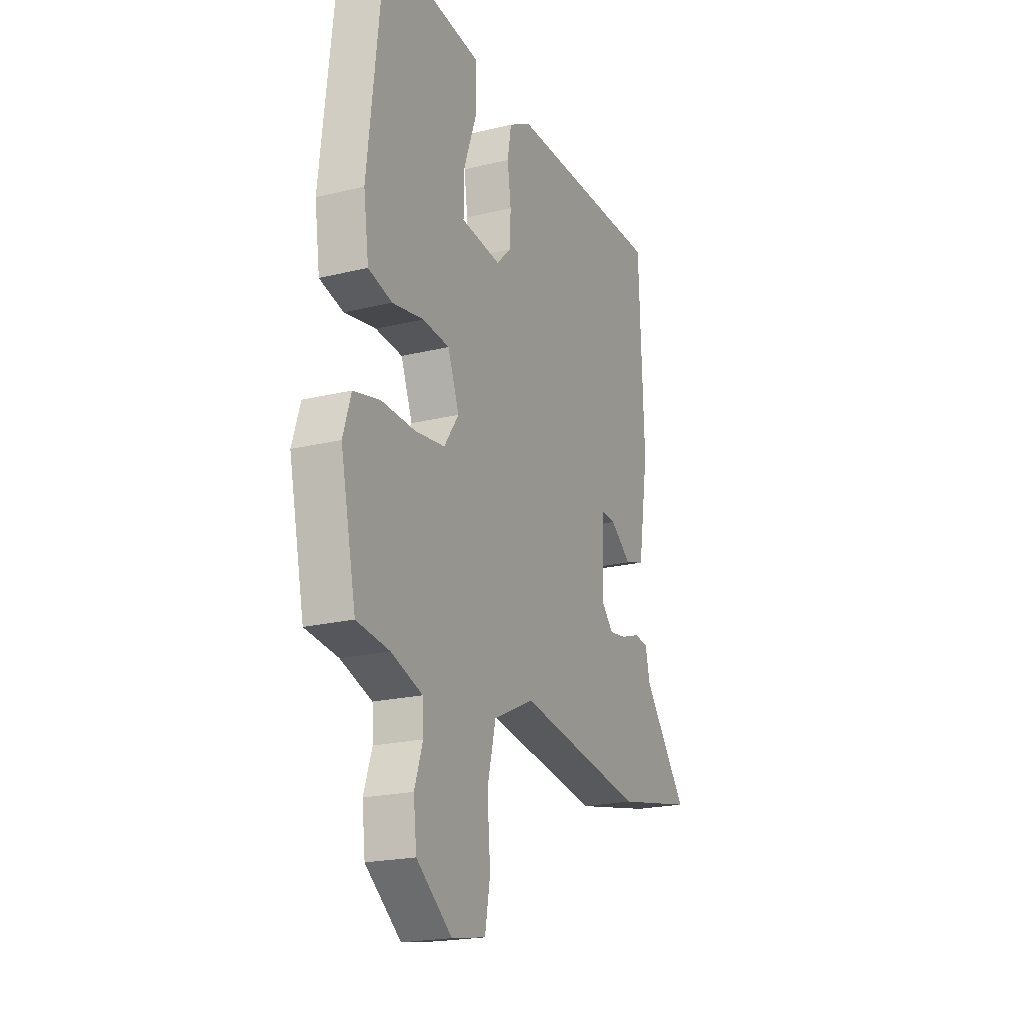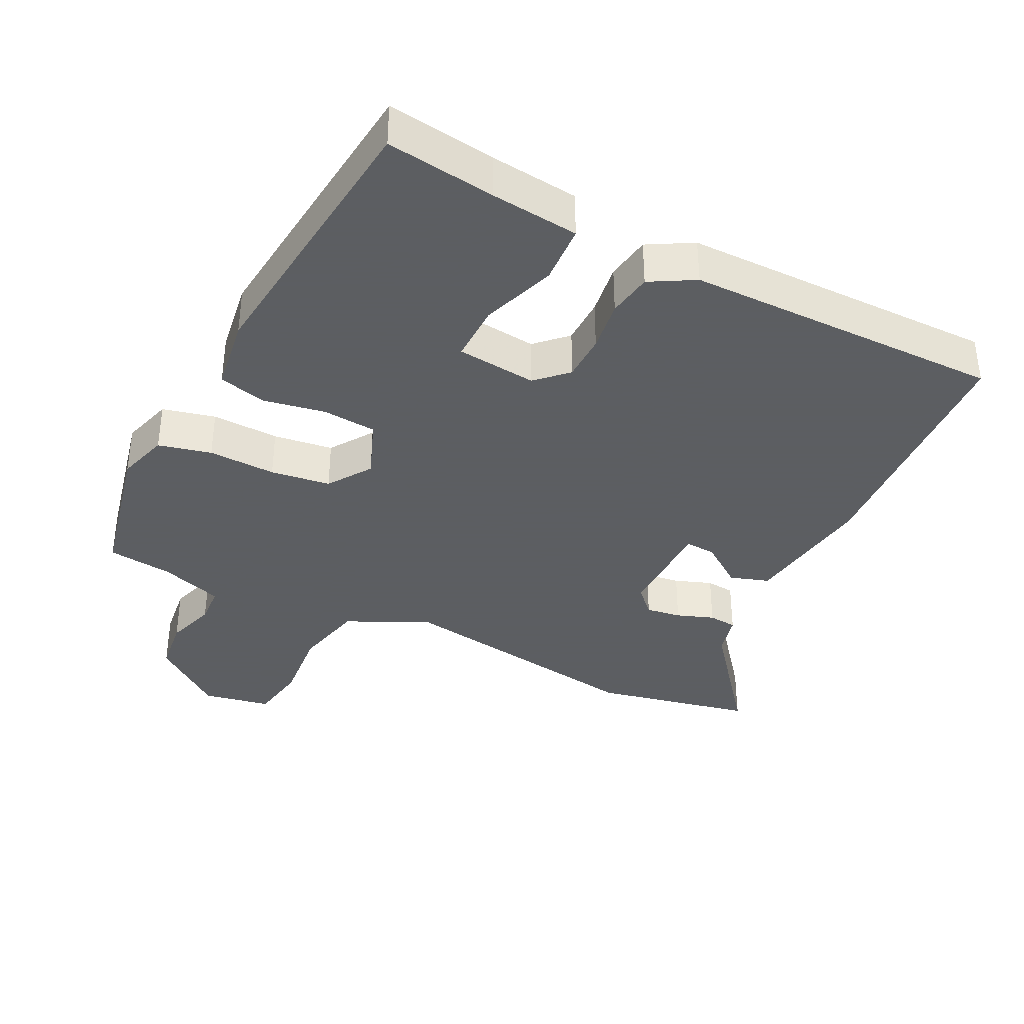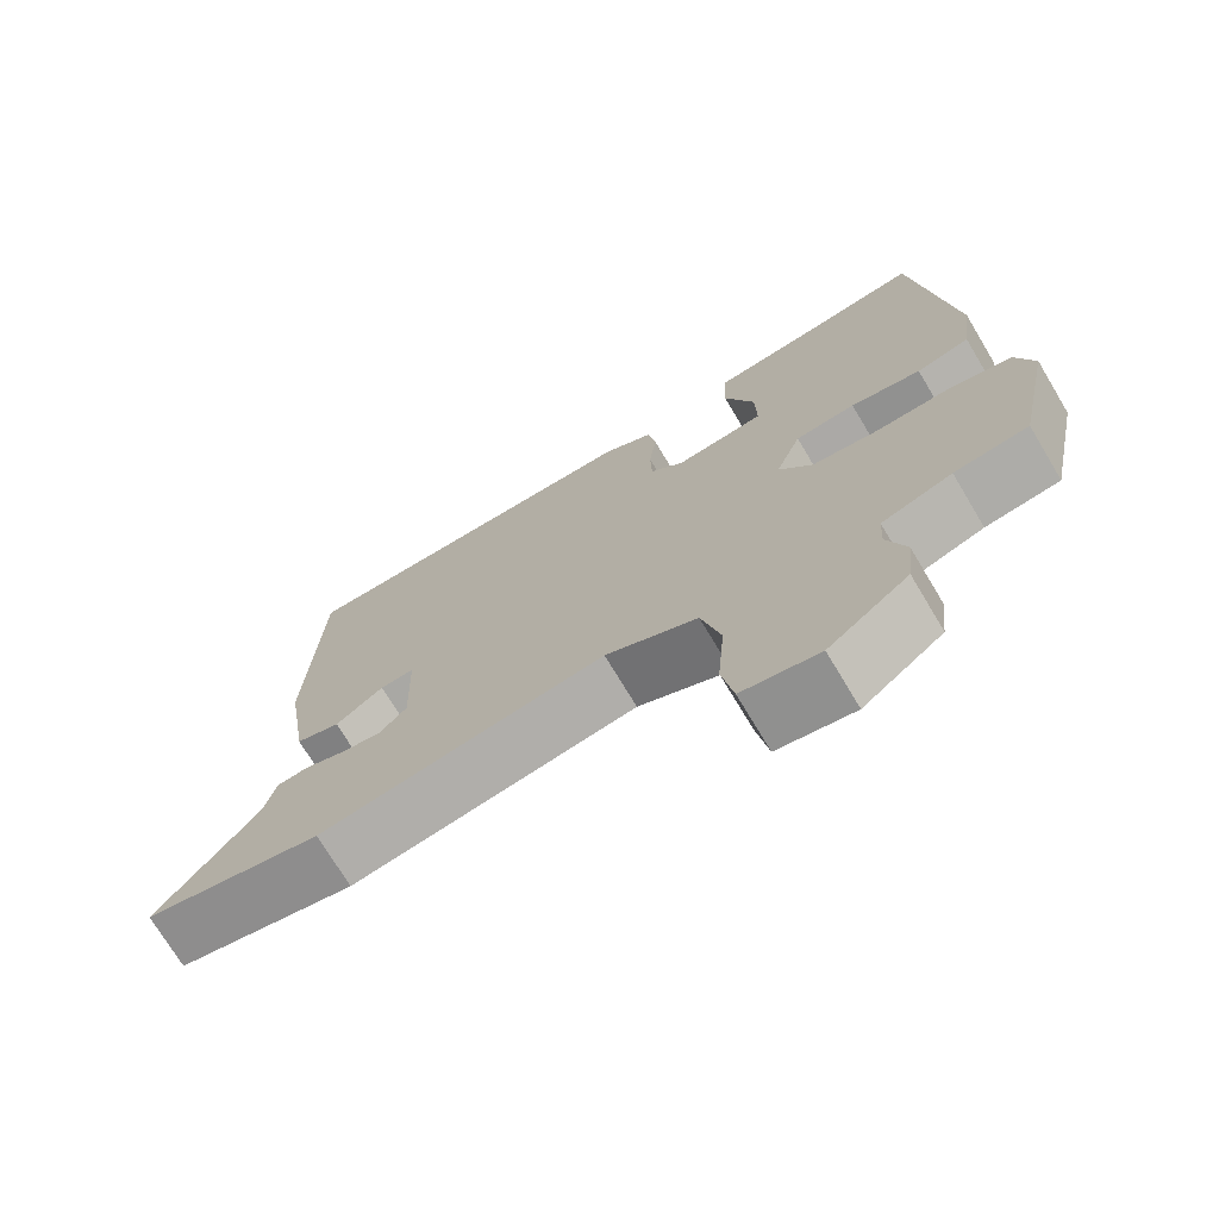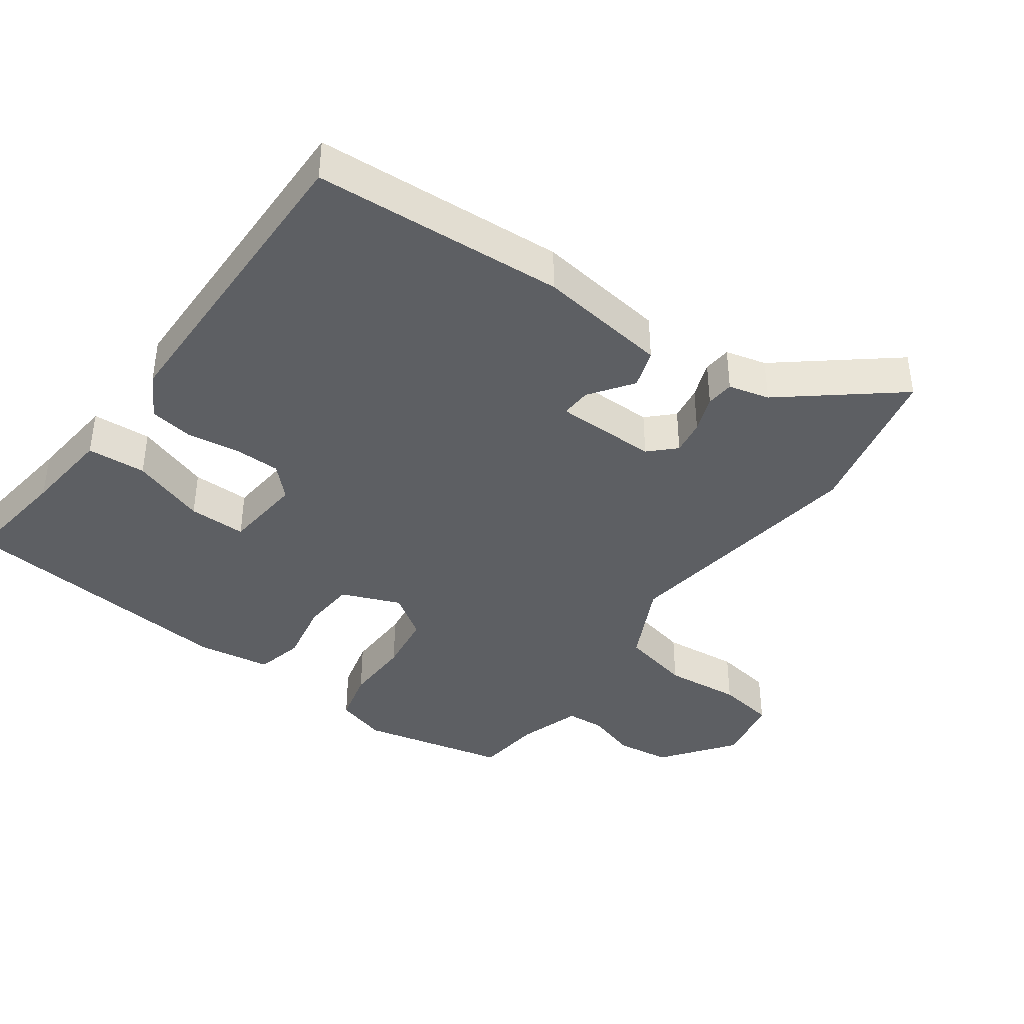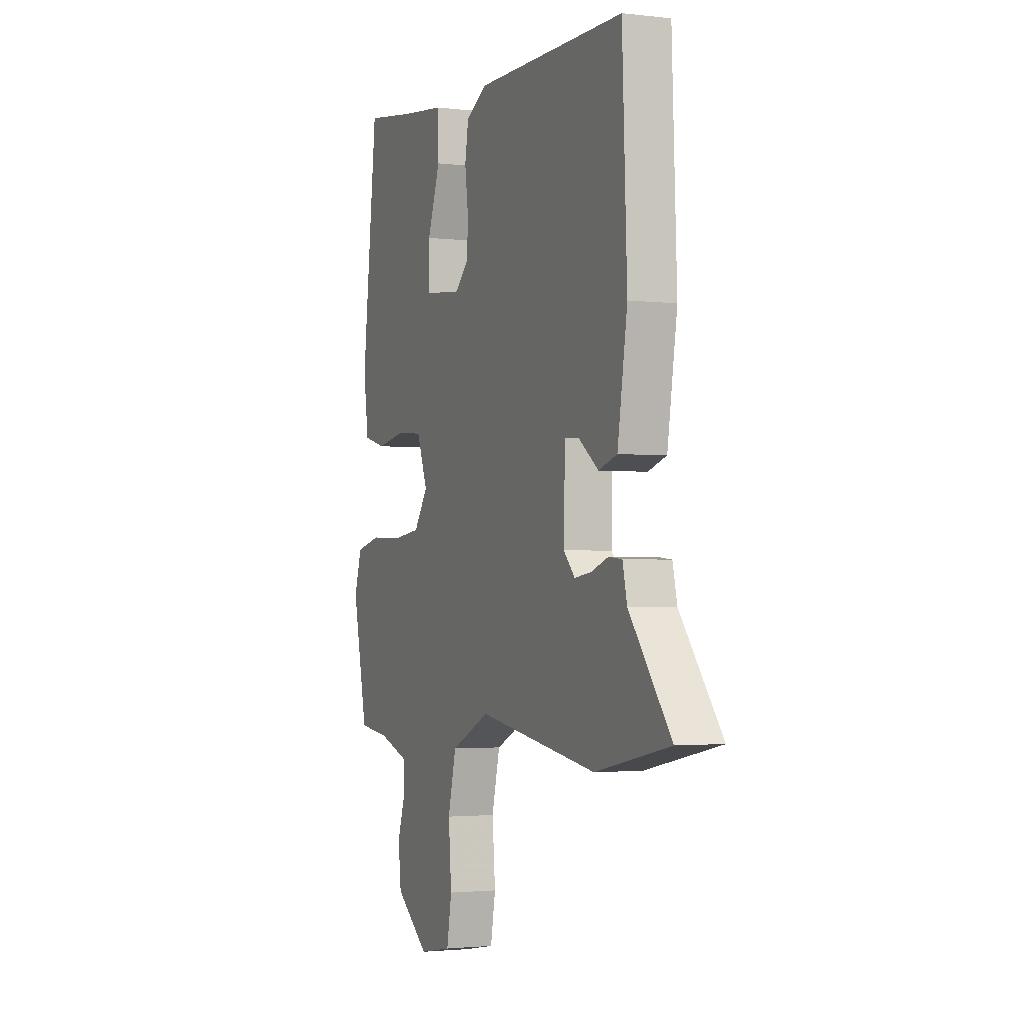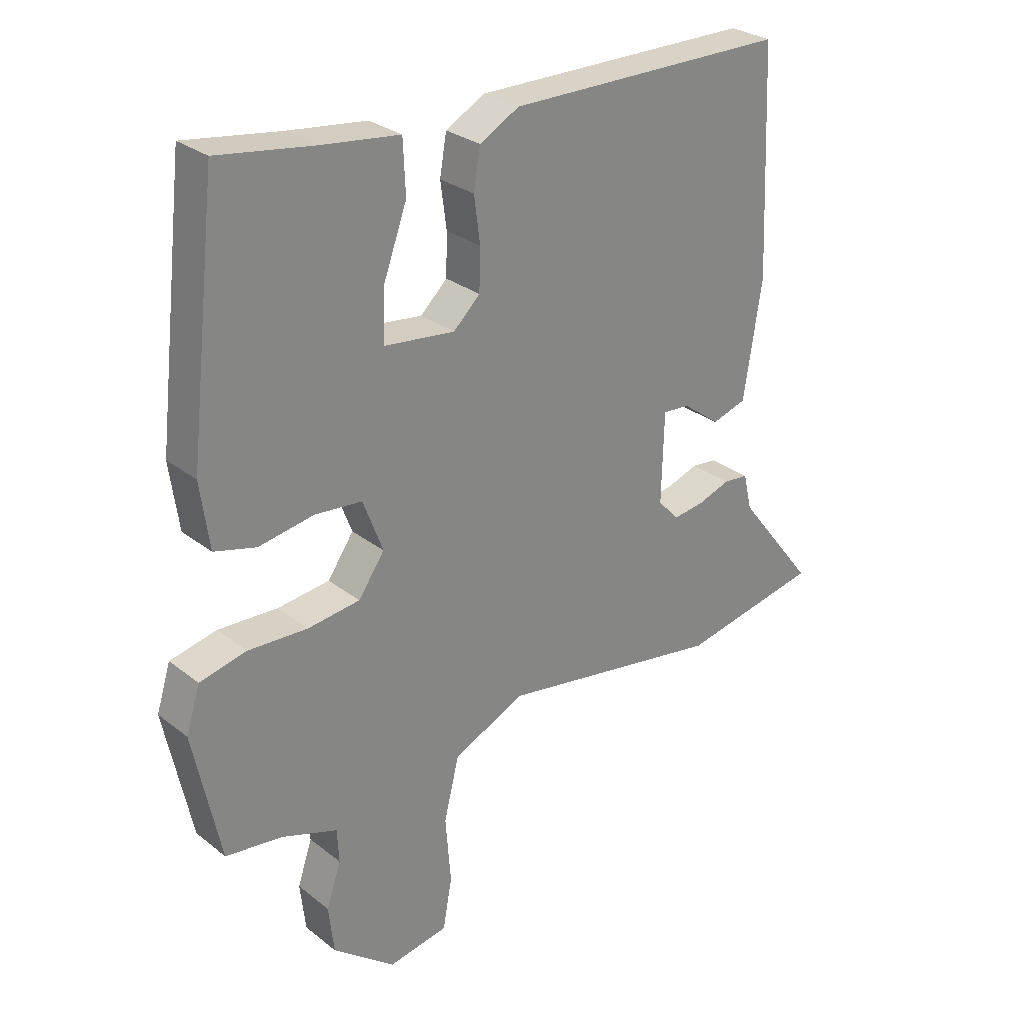
<metadata>
{"format":"obj","ext":"obj","renderer":"f3d","projection":"perspective","resolution":1024,"background":"white","views":[{"elev":-20.8,"azim":-66.2,"up":"+Z"},{"elev":-37.4,"azim":-26.0,"up":"+Y"},{"elev":-72.6,"azim":-149.1,"up":"+Z"},{"elev":-40.4,"azim":55.2,"up":"+Y"},{"elev":-2.2,"azim":67.3,"up":"+Z"},{"elev":28.1,"azim":-40.3,"up":"+Z"}]}
</metadata>
<code>
v -0.42 0.07 0.493
v -0.261 0.07 0.47
v -0.133 0.07 0.455
v -0.129 0.07 0.369
v -0.168 0.07 0.261
v -0.17 0.07 0.177
v -0.054 0.07 0.164
v -0.01 0.07 0.206
v -0.008 0.07 0.274
v -0.018 0.07 0.349
v -0.007 0.07 0.414
v 0.058 0.07 0.45
v 0.52 0.07 0.449
v 0.535 0.07 0.082
v 0.505 0.07 -0.109
v 0.448 0.07 -0.127
v 0.386 0.07 -0.081
v 0.342 0.07 -0.078
v 0.338 0.07 -0.227
v 0.373 0.07 -0.264
v 0.424 0.07 -0.257
v 0.478 0.07 -0.238
v 0.519 0.07 -0.242
v 0.533 0.07 -0.302
v 0.662 0.07 -0.467
v 0.432 0.07 -0.514
v 0.062 0.07 -0.455
v -0.057 0.07 -0.511
v -0.082 0.07 -0.613
v -0.073 0.07 -0.724
v -0.088 0.07 -0.808
v -0.187 0.07 -0.826
v -0.29 0.07 -0.746
v -0.299 0.07 -0.667
v -0.275 0.07 -0.595
v -0.278 0.07 -0.539
v -0.369 0.07 -0.508
v -0.464 0.07 -0.496
v -0.509 0.07 -0.283
v -0.486 0.07 -0.209
v -0.409 0.07 -0.191
v -0.311 0.07 -0.195
v -0.224 0.07 -0.184
v -0.181 0.07 -0.122
v -0.214 0.07 -0.036
v -0.292 0.07 -0.029
v -0.383 0.07 -0.045
v -0.452 0.07 -0.027
v -0.467 0.07 0.081
v -0.42 0 0.493
v -0.261 0 0.47
v -0.133 0 0.455
v -0.129 0 0.369
v -0.168 0 0.261
v -0.17 0 0.177
v -0.054 0 0.164
v -0.01 0 0.206
v -0.008 0 0.274
v -0.018 0 0.349
v -0.007 0 0.414
v 0.058 0 0.45
v 0.52 0 0.449
v 0.535 0 0.082
v 0.505 0 -0.109
v 0.448 0 -0.127
v 0.386 0 -0.081
v 0.342 0 -0.078
v 0.338 0 -0.227
v 0.373 0 -0.264
v 0.424 0 -0.257
v 0.478 0 -0.238
v 0.519 0 -0.242
v 0.533 0 -0.302
v 0.662 0 -0.467
v 0.432 0 -0.514
v 0.062 0 -0.455
v -0.057 0 -0.511
v -0.082 0 -0.613
v -0.073 0 -0.724
v -0.088 0 -0.808
v -0.187 0 -0.826
v -0.29 0 -0.746
v -0.299 0 -0.667
v -0.275 0 -0.595
v -0.278 0 -0.539
v -0.369 0 -0.508
v -0.464 0 -0.496
v -0.509 0 -0.283
v -0.486 0 -0.209
v -0.409 0 -0.191
v -0.311 0 -0.195
v -0.224 0 -0.184
v -0.181 0 -0.122
v -0.214 0 -0.036
v -0.292 0 -0.029
v -0.383 0 -0.045
v -0.452 0 -0.027
v -0.467 0 0.081
f 49 1 2
f 48 49 2
f 47 48 2
f 46 47 2
f 45 46 2
f 44 45 2
f 40 41 42
f 39 40 42
f 38 39 42
f 37 38 42
f 36 37 42 43
f 35 36 43 44
f 33 34 35
f 32 33 35
f 31 32 35
f 30 31 35
f 29 30 35
f 28 29 35 44
f 24 25 26 27
f 23 24 27
f 22 23 27
f 21 22 27
f 20 21 27 28
f 19 20 28 44
f 15 16 17
f 14 15 17
f 13 14 17
f 12 13 17
f 11 12 17
f 10 11 17
f 9 10 17
f 8 9 17 18
f 18 19 44
f 8 18 44
f 7 8 44
f 2 3 4 5
f 2 5 6
f 44 2 6
f 6 7 44
f 51 50 98
f 51 98 97
f 51 97 96
f 51 96 95
f 51 95 94
f 51 94 93
f 91 90 89
f 91 89 88
f 91 88 87
f 91 87 86
f 92 91 86 85
f 93 92 85 84
f 84 83 82
f 84 82 81
f 84 81 80
f 84 80 79
f 84 79 78
f 93 84 78 77
f 76 75 74 73
f 76 73 72
f 76 72 71
f 76 71 70
f 77 76 70 69
f 93 77 69 68
f 66 65 64
f 66 64 63
f 66 63 62
f 66 62 61
f 66 61 60
f 66 60 59
f 66 59 58
f 67 66 58 57
f 93 68 67
f 93 67 57
f 93 57 56
f 54 53 52 51
f 55 54 51
f 55 51 93
f 93 56 55
f 1 50 51 2
f 2 51 52 3
f 3 52 53 4
f 4 53 54 5
f 5 54 55 6
f 6 55 56 7
f 7 56 57 8
f 8 57 58 9
f 9 58 59 10
f 10 59 60 11
f 11 60 61 12
f 12 61 62 13
f 13 62 63 14
f 14 63 64 15
f 15 64 65 16
f 16 65 66 17
f 17 66 67 18
f 18 67 68 19
f 19 68 69 20
f 20 69 70 21
f 21 70 71 22
f 22 71 72 23
f 23 72 73 24
f 24 73 74 25
f 25 74 75 26
f 26 75 76 27
f 27 76 77 28
f 28 77 78 29
f 29 78 79 30
f 30 79 80 31
f 31 80 81 32
f 32 81 82 33
f 33 82 83 34
f 34 83 84 35
f 35 84 85 36
f 36 85 86 37
f 37 86 87 38
f 38 87 88 39
f 39 88 89 40
f 40 89 90 41
f 41 90 91 42
f 42 91 92 43
f 43 92 93 44
f 44 93 94 45
f 45 94 95 46
f 46 95 96 47
f 47 96 97 48
f 48 97 98 49
f 49 98 50 1

</code>
